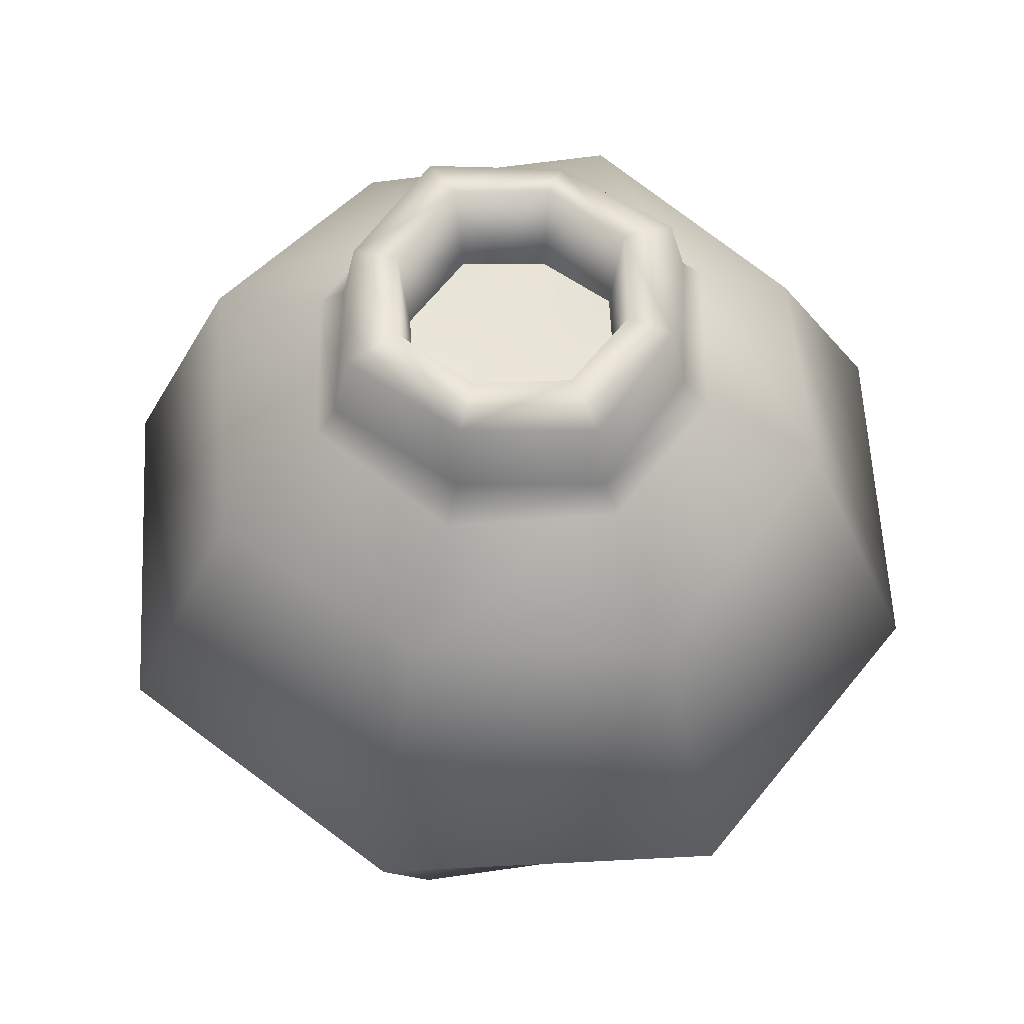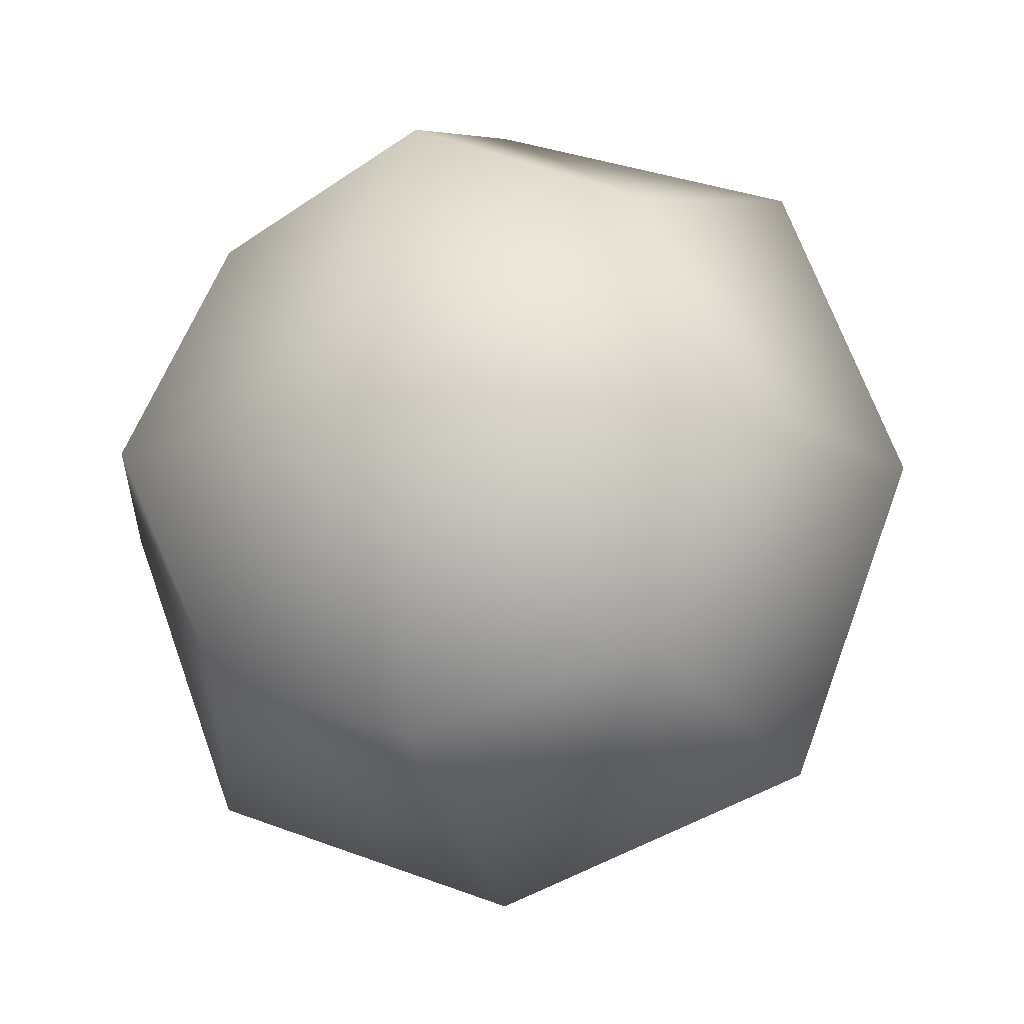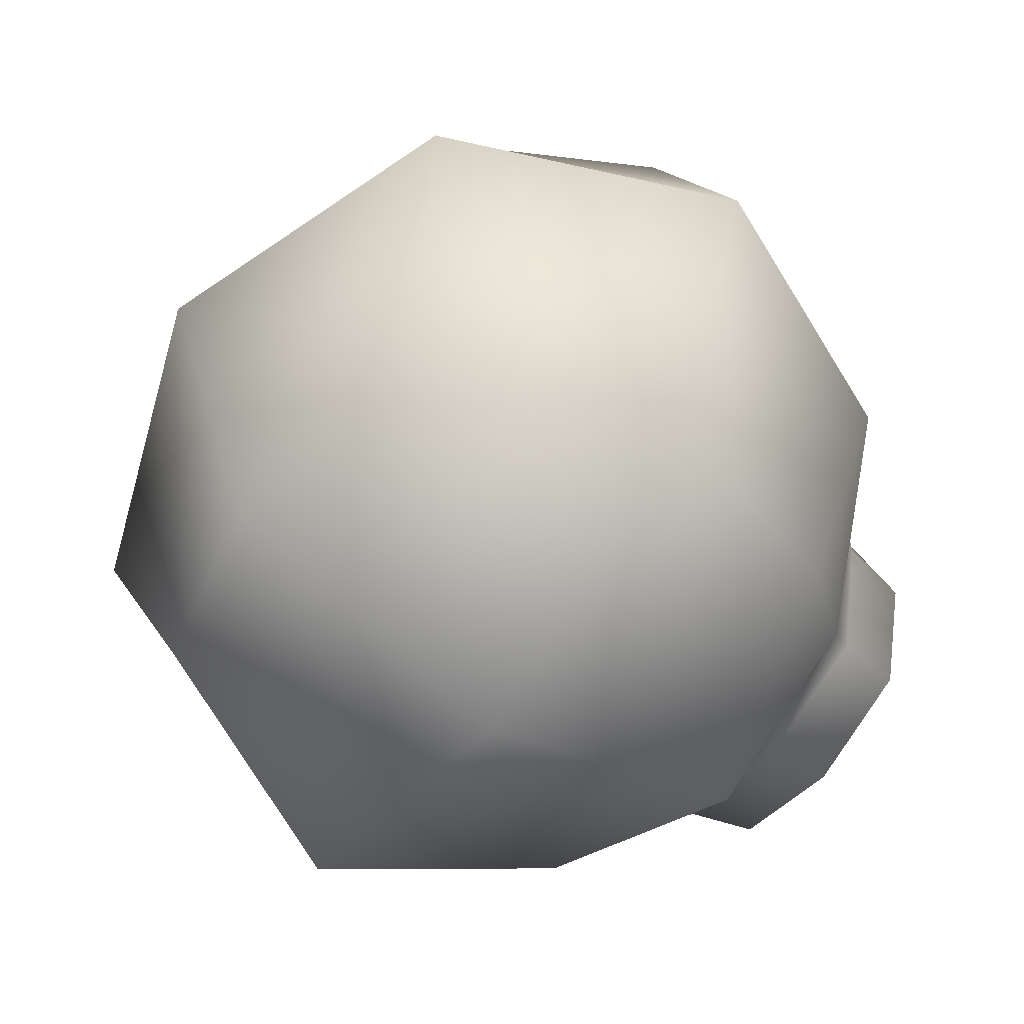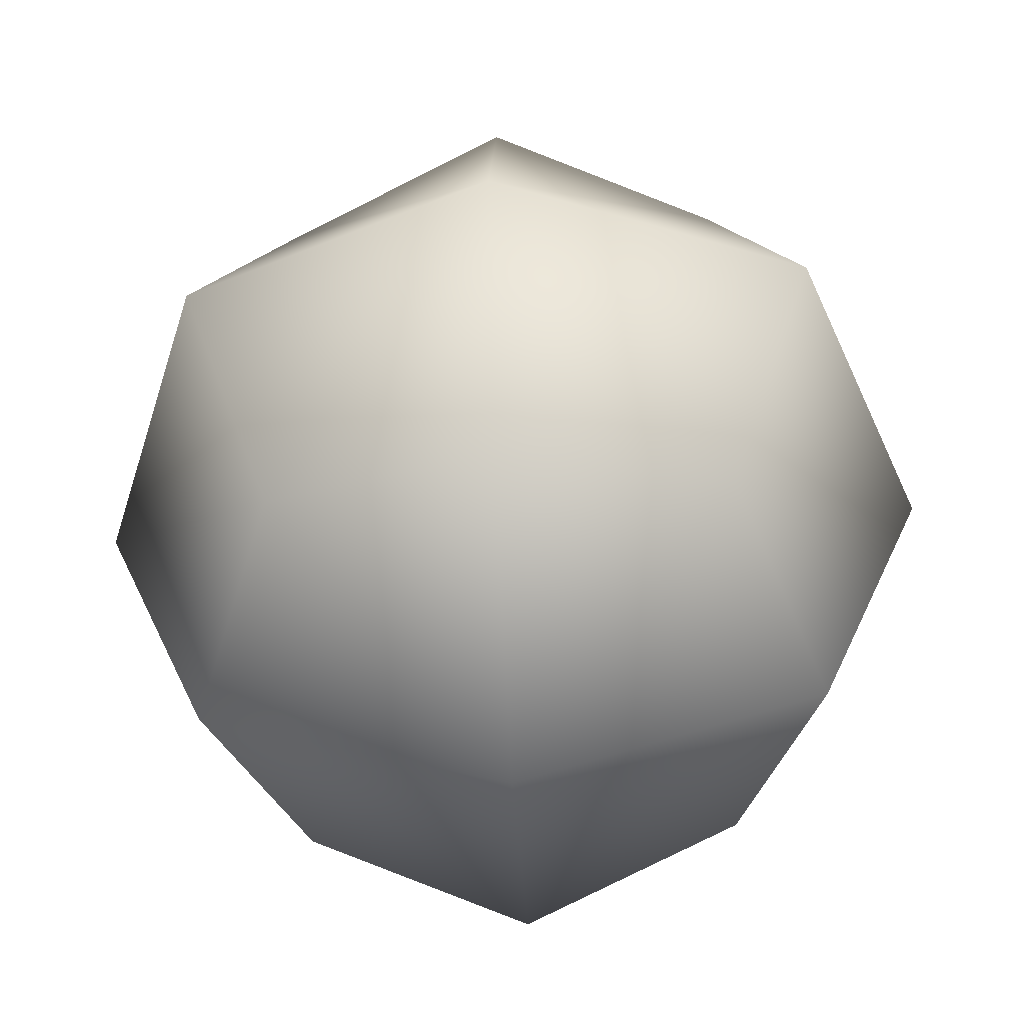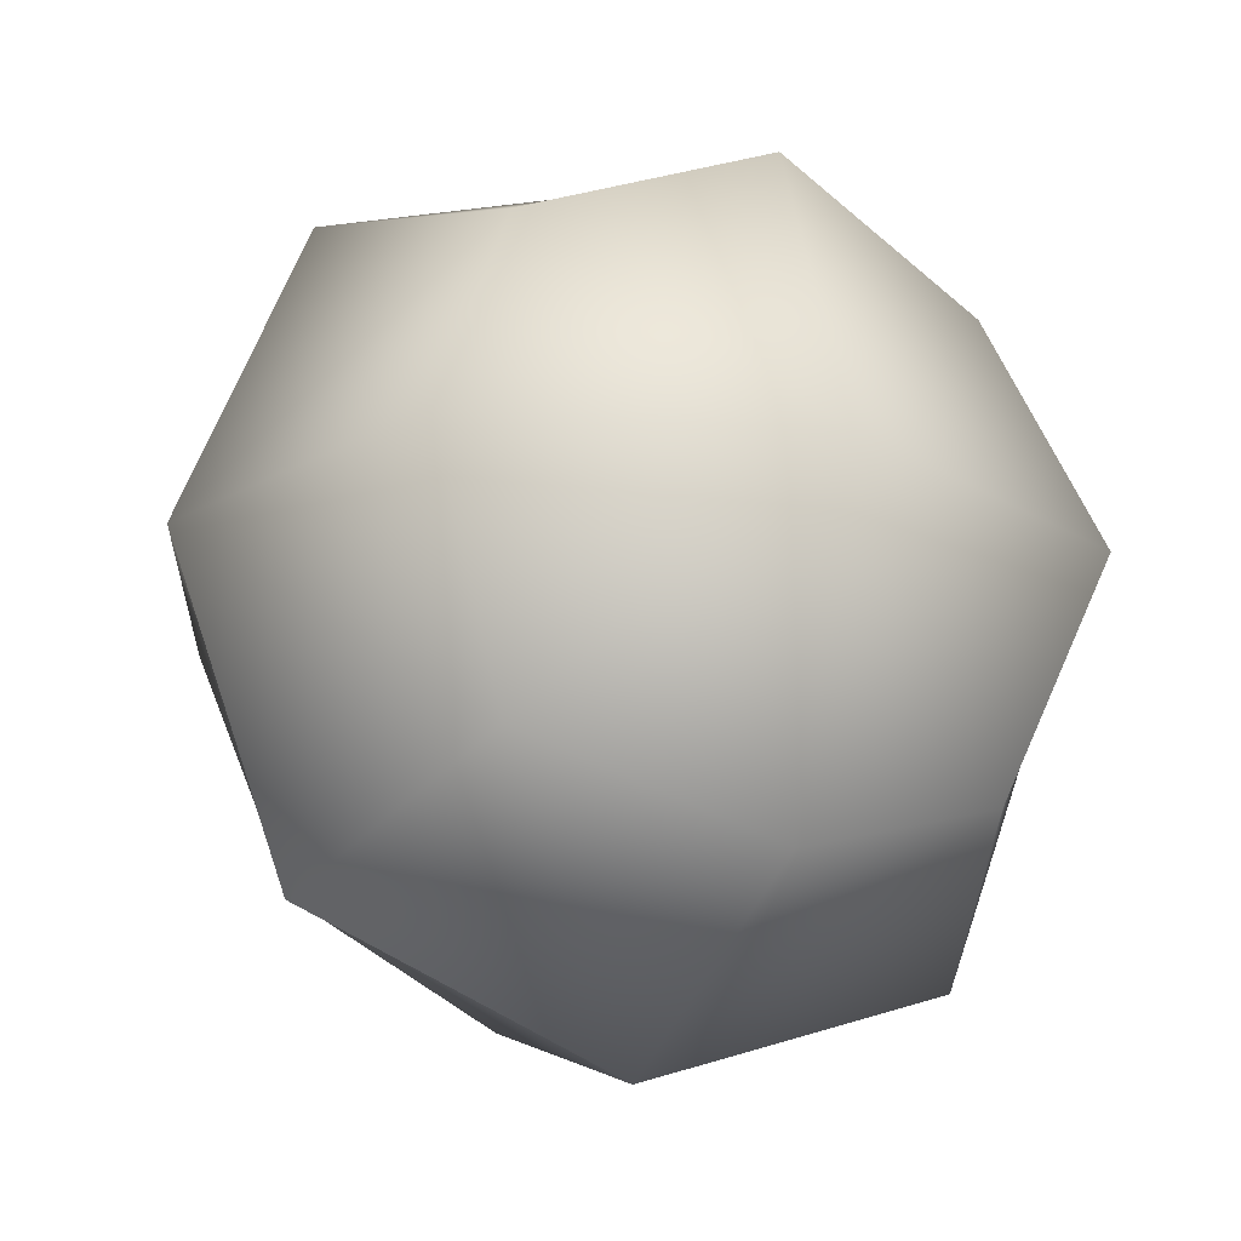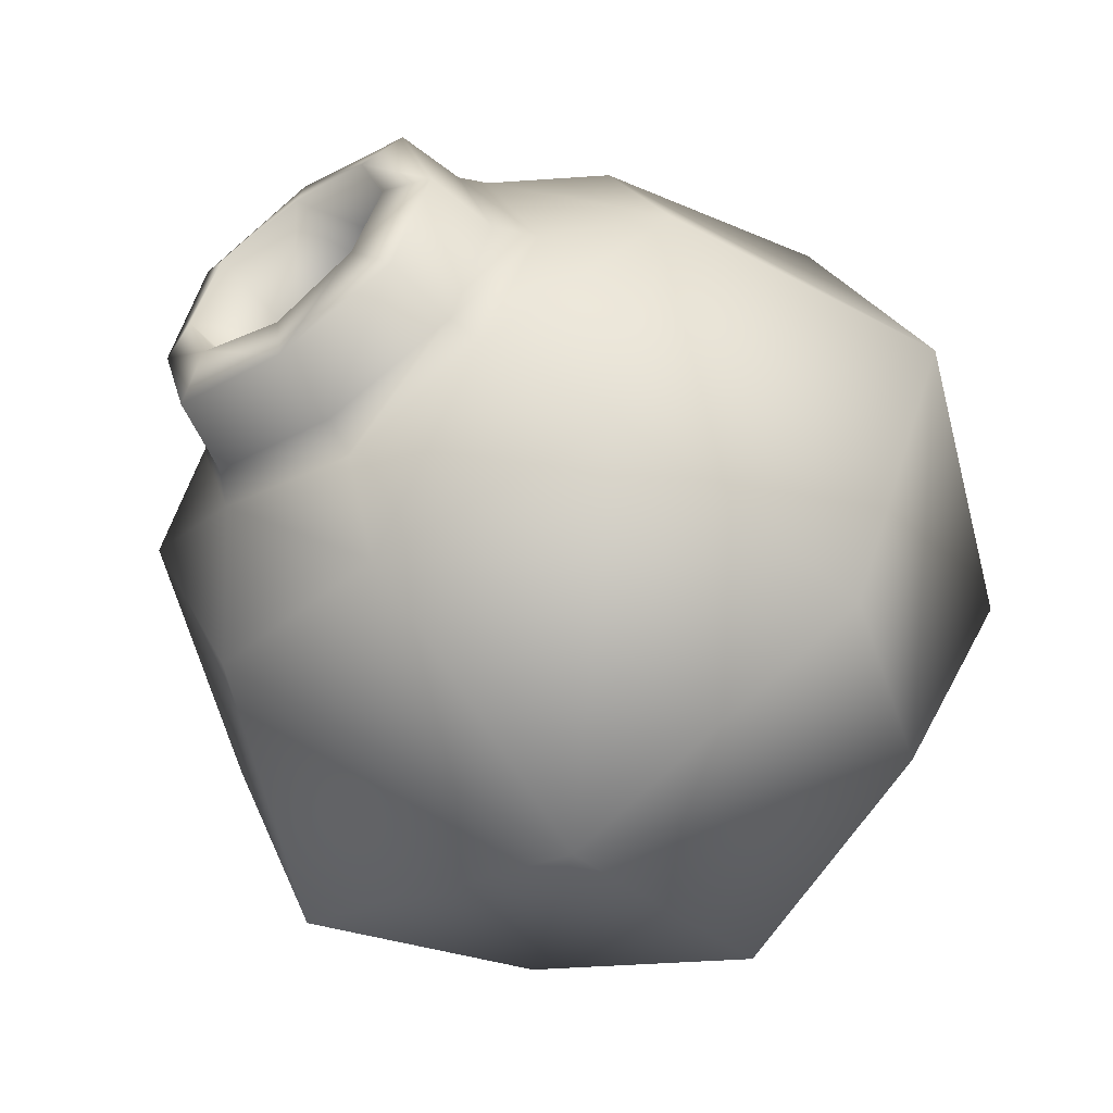
<metadata>
{"format":"obj","ext":"obj","renderer":"f3d","projection":"perspective","resolution":1024,"background":"white","views":[{"elev":59.4,"azim":107.6,"up":"+Z"},{"elev":-16.9,"azim":-162.0,"up":"+Y"},{"elev":-59.6,"azim":-125.2,"up":"+Y"},{"elev":-52.1,"azim":3.1,"up":"+Z"},{"elev":-23.1,"azim":154.5,"up":"+Y"},{"elev":-55.2,"azim":36.7,"up":"+Y"}]}
</metadata>
<code>
o chernika
v -0.2882 0.2942 0.6835
v -0.4385 0.4453 -0.4331
v -0.3936 0 0.6614
v -0.6096 0.6096 0.03097
v -0.6096 -0 -0.5348
v 0 0.6096 -0.5348
v 0 0.3912 0.6803
v -0.8395 0 0.03097
v 0 -0 -0.7483
v 0 0.8395 0.03097
v -0.6096 0 0.5502
v -0.4385 0.4453 0.4951
v 0 0.6096 0.5968
v 0 0.2252 0.8952
v -0.3109 0 0.8678
v -0.1689 0.1661 0.9033
v -0.2279 0 0.8997
v -0.2382 0.2402 0.8741
v 0 0.3115 0.8784
v 0 0 0.6906
v 0 0.206 0.696
v -0.2085 0 0.6945
v -0.1538 0.1479 0.7055
v 0 0.3391 0.7376
v -0.2618 0.2643 0.7375
v -0.3394 0 0.7257
v 0.2882 0.2942 0.6835
v 0.4385 0.4453 -0.4331
v 0.3936 0 0.6614
v 0.6096 0.6096 0.03097
v 0.6096 -0 -0.5348
v 0.8395 0 0.03097
v 0.6096 0 0.5502
v 0.4385 0.4453 0.4951
v 0.3109 0 0.8678
v 0.1689 0.1661 0.9033
v 0.2279 0 0.8997
v 0.2382 0.2402 0.8741
v 0.2085 0 0.6945
v 0.1538 0.1479 0.7055
v 0.2618 0.2643 0.7375
v 0.3394 0 0.7257
v -0.2882 -0.2942 0.6835
v -0.4385 -0.4453 -0.4331
v -0.6096 -0.6096 0.03097
v 0 -0.6096 -0.5348
v 0 -0.3912 0.6803
v 0 -0.8395 0.03097
v -0.4385 -0.4453 0.4951
v 0 -0.6096 0.5968
v 0 -0.2252 0.8952
v -0.1689 -0.1661 0.9033
v -0.2382 -0.2402 0.8741
v 0 -0.3115 0.8784
v 0 -0.206 0.696
v -0.1538 -0.1479 0.7055
v 0 -0.3391 0.7376
v -0.2618 -0.2643 0.7375
v 0.2882 -0.2942 0.6835
v 0.4385 -0.4453 -0.4331
v 0.6096 -0.6096 0.03097
v 0.4385 -0.4453 0.4951
v 0.1689 -0.1661 0.9033
v 0.2382 -0.2402 0.8741
v 0.1538 -0.1479 0.7055
v 0.2618 -0.2643 0.7375
f 12 8 11
f 8 2 5
f 2 9 5
f 25 15 18
f 24 18 19
f 2 10 6
f 10 12 13
f 1 11 3
f 1 13 12
f 14 23 21
f 16 15 17
f 16 19 18
f 20 23 22
f 17 23 16
f 7 25 24
f 3 25 1
f 32 34 33
f 32 28 30
f 9 28 31
f 41 35 42
f 24 38 41
f 10 28 6
f 10 34 30
f 33 27 29
f 27 13 7
f 14 40 36
f 35 36 37
f 36 19 14
f 20 40 21
f 40 37 36
f 7 41 27
f 41 29 27
f 8 49 11
f 8 44 45
f 9 44 5
f 58 15 26
f 57 53 58
f 48 44 46
f 48 49 45
f 11 43 3
f 43 50 47
f 51 56 52
f 15 52 17
f 52 54 51
f 20 56 55
f 56 17 52
f 47 58 43
f 58 3 43
f 62 32 33
f 32 60 31
f 60 9 31
f 66 35 64
f 57 64 54
f 60 48 46
f 48 62 50
f 59 33 29
f 59 50 62
f 51 65 55
f 63 35 37
f 63 54 64
f 20 65 39
f 37 65 63
f 47 66 57
f 29 66 59
f 12 4 8
f 8 4 2
f 2 6 9
f 25 26 15
f 24 25 18
f 2 4 10
f 10 4 12
f 1 12 11
f 1 7 13
f 14 16 23
f 16 18 15
f 16 14 19
f 20 21 23
f 17 22 23
f 7 1 25
f 3 26 25
f 32 30 34
f 32 31 28
f 9 6 28
f 41 38 35
f 24 19 38
f 10 30 28
f 10 13 34
f 33 34 27
f 27 34 13
f 14 21 40
f 35 38 36
f 36 38 19
f 20 39 40
f 40 39 37
f 7 24 41
f 41 42 29
f 8 45 49
f 8 5 44
f 9 46 44
f 58 53 15
f 57 54 53
f 48 45 44
f 48 50 49
f 11 49 43
f 43 49 50
f 51 55 56
f 15 53 52
f 52 53 54
f 20 22 56
f 56 22 17
f 47 57 58
f 58 26 3
f 62 61 32
f 32 61 60
f 60 46 9
f 66 42 35
f 57 66 64
f 60 61 48
f 48 61 62
f 59 62 33
f 59 47 50
f 51 63 65
f 63 64 35
f 63 51 54
f 20 55 65
f 37 39 65
f 47 59 66
f 29 42 66

</code>
